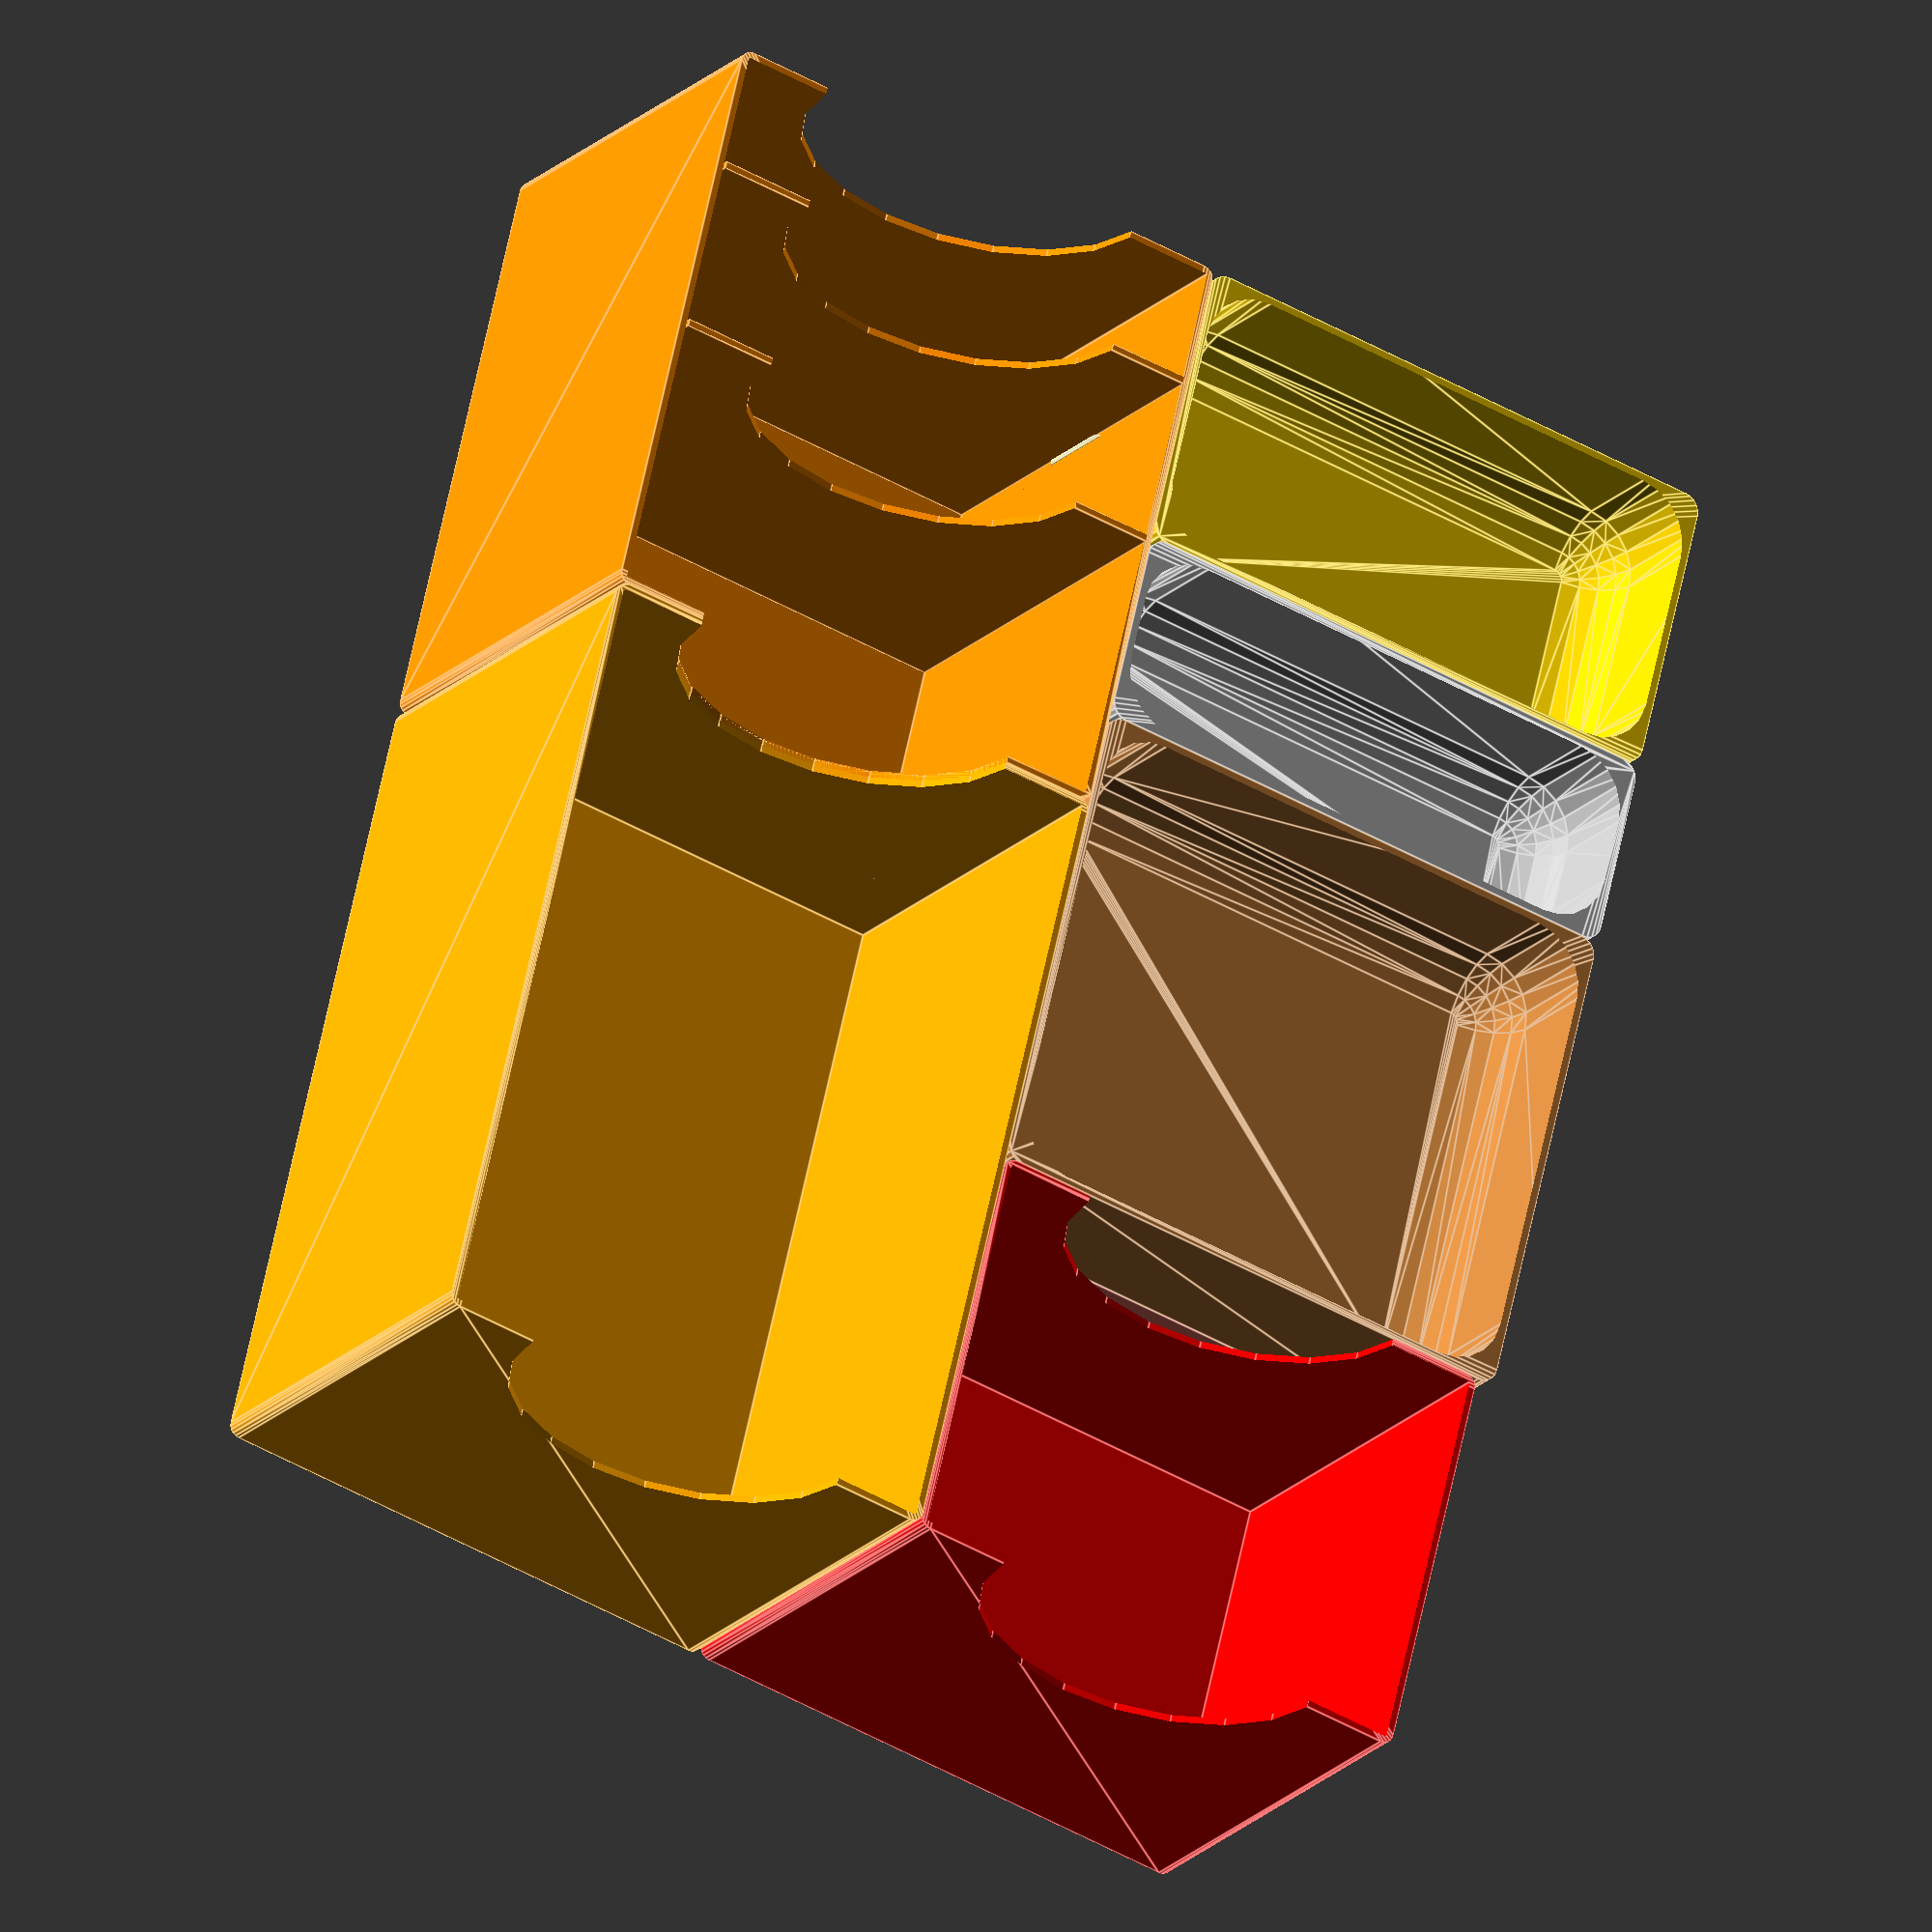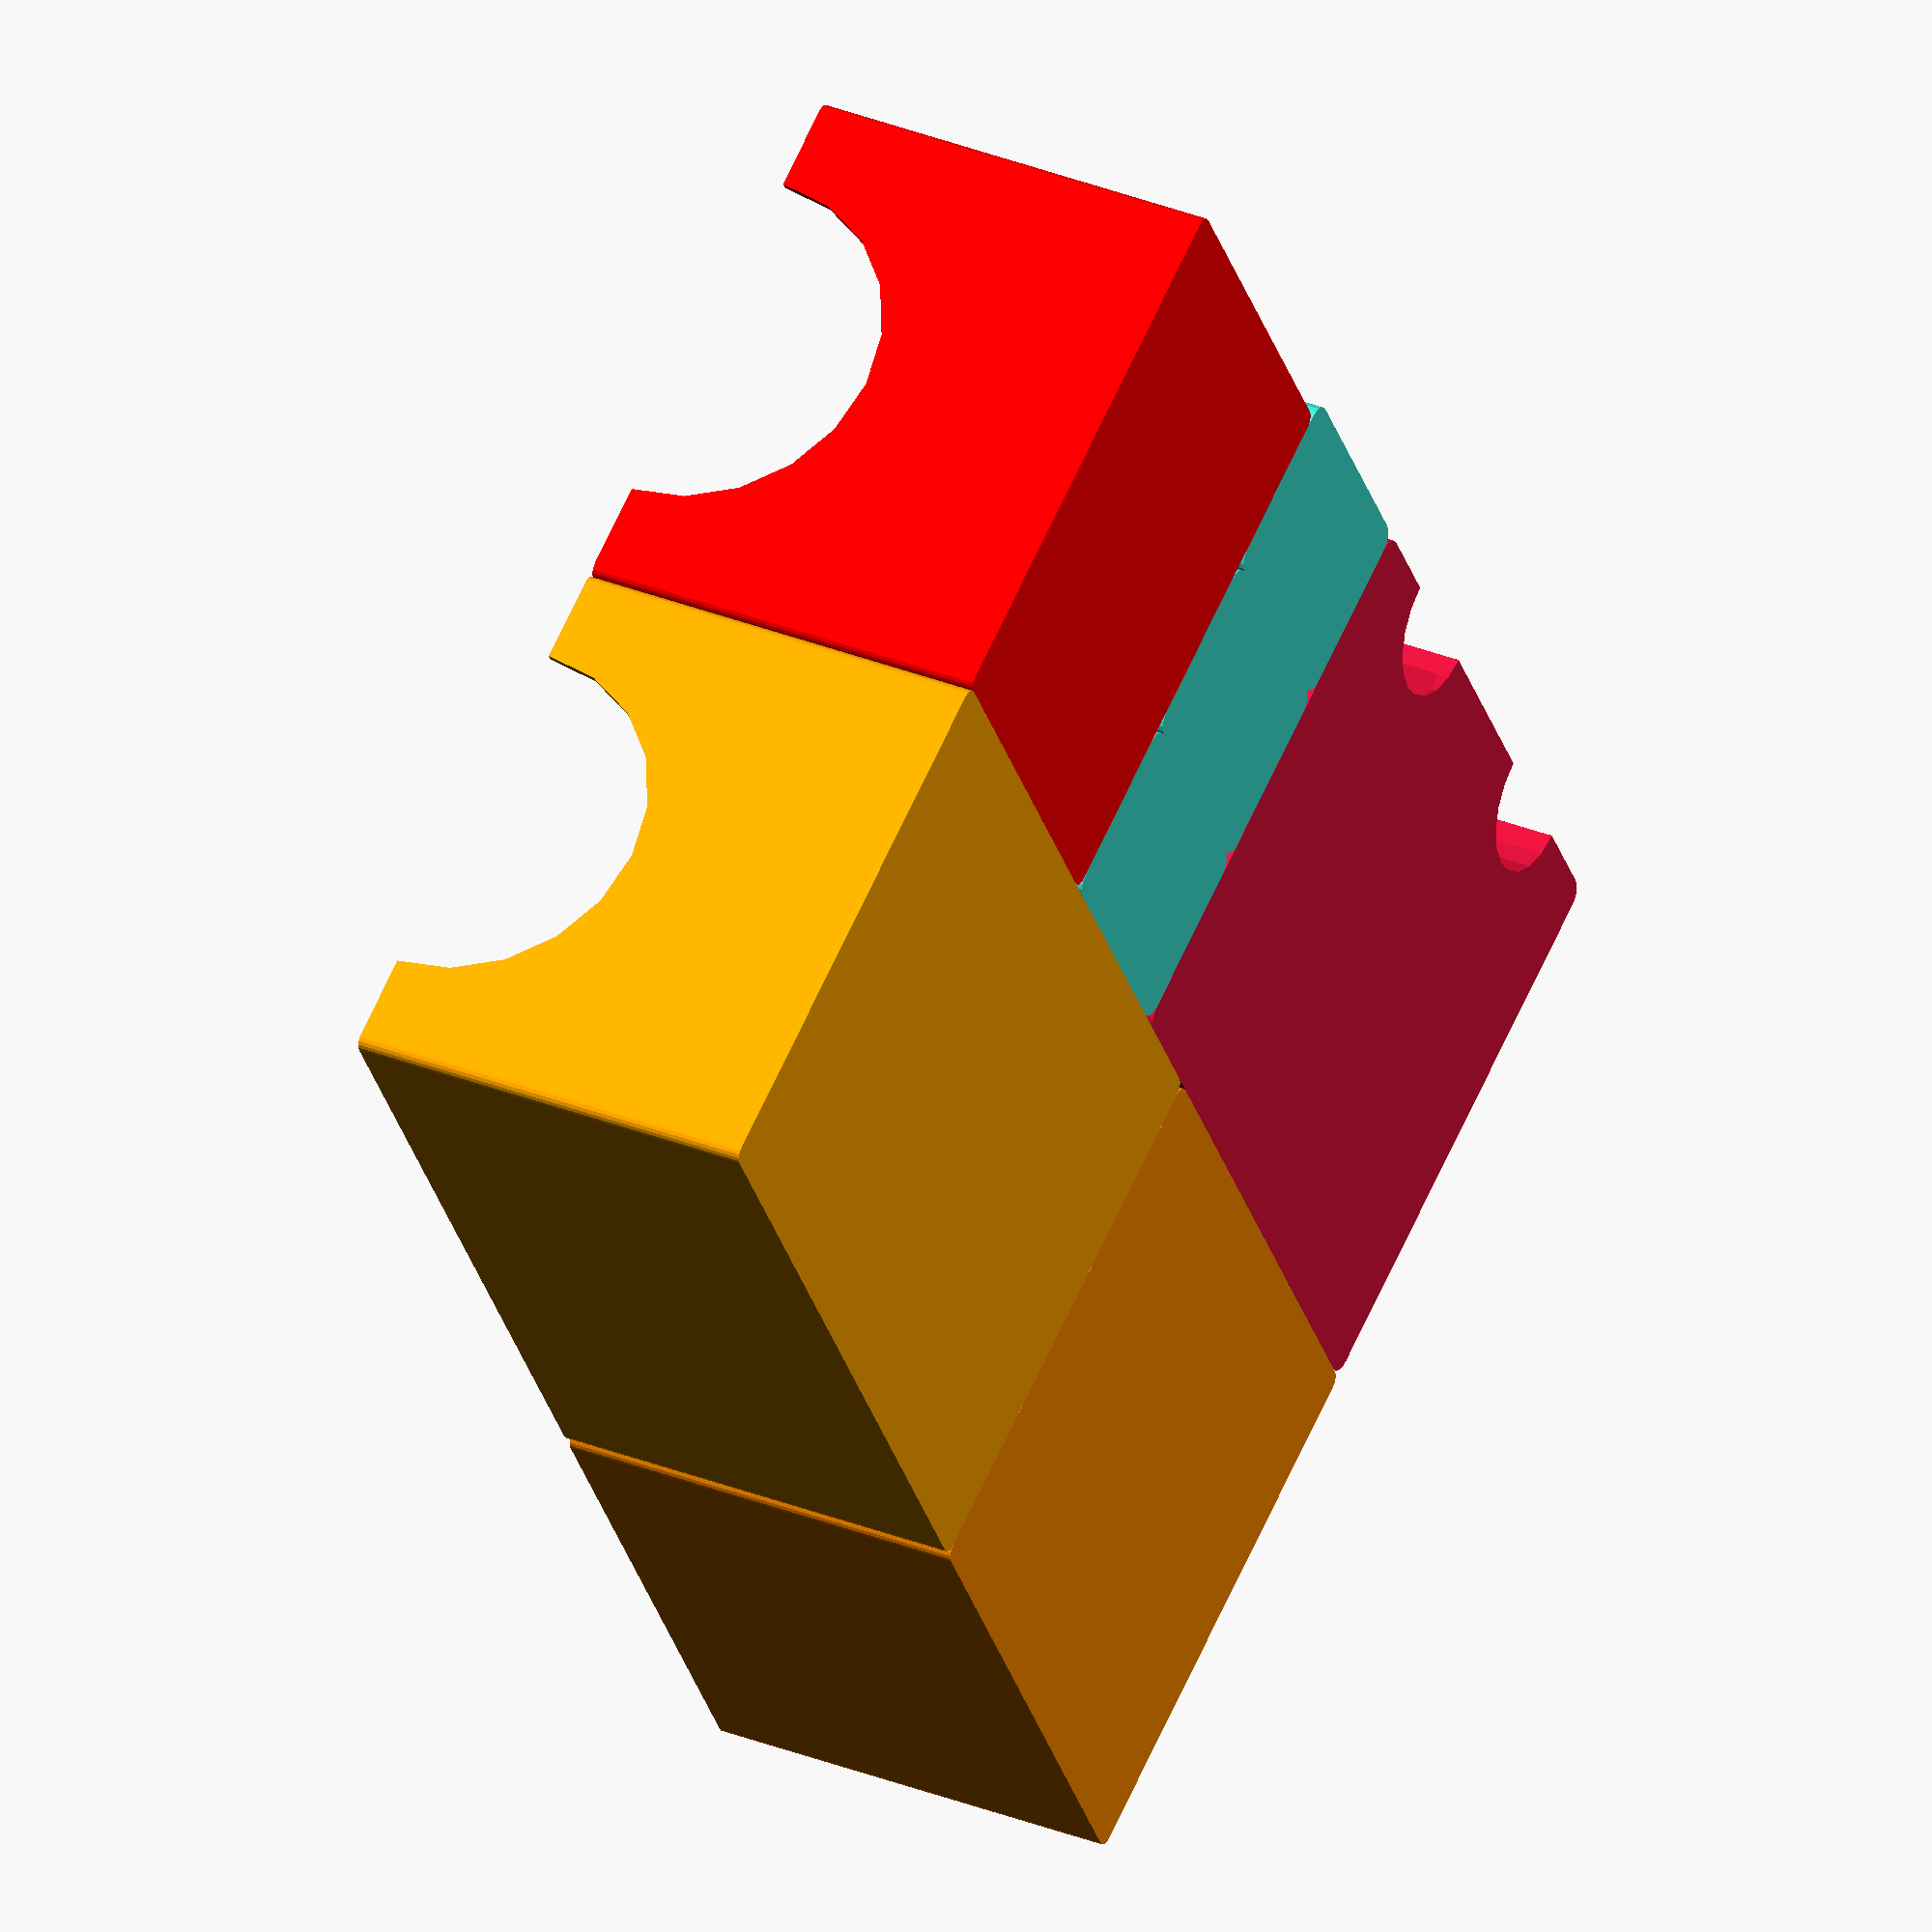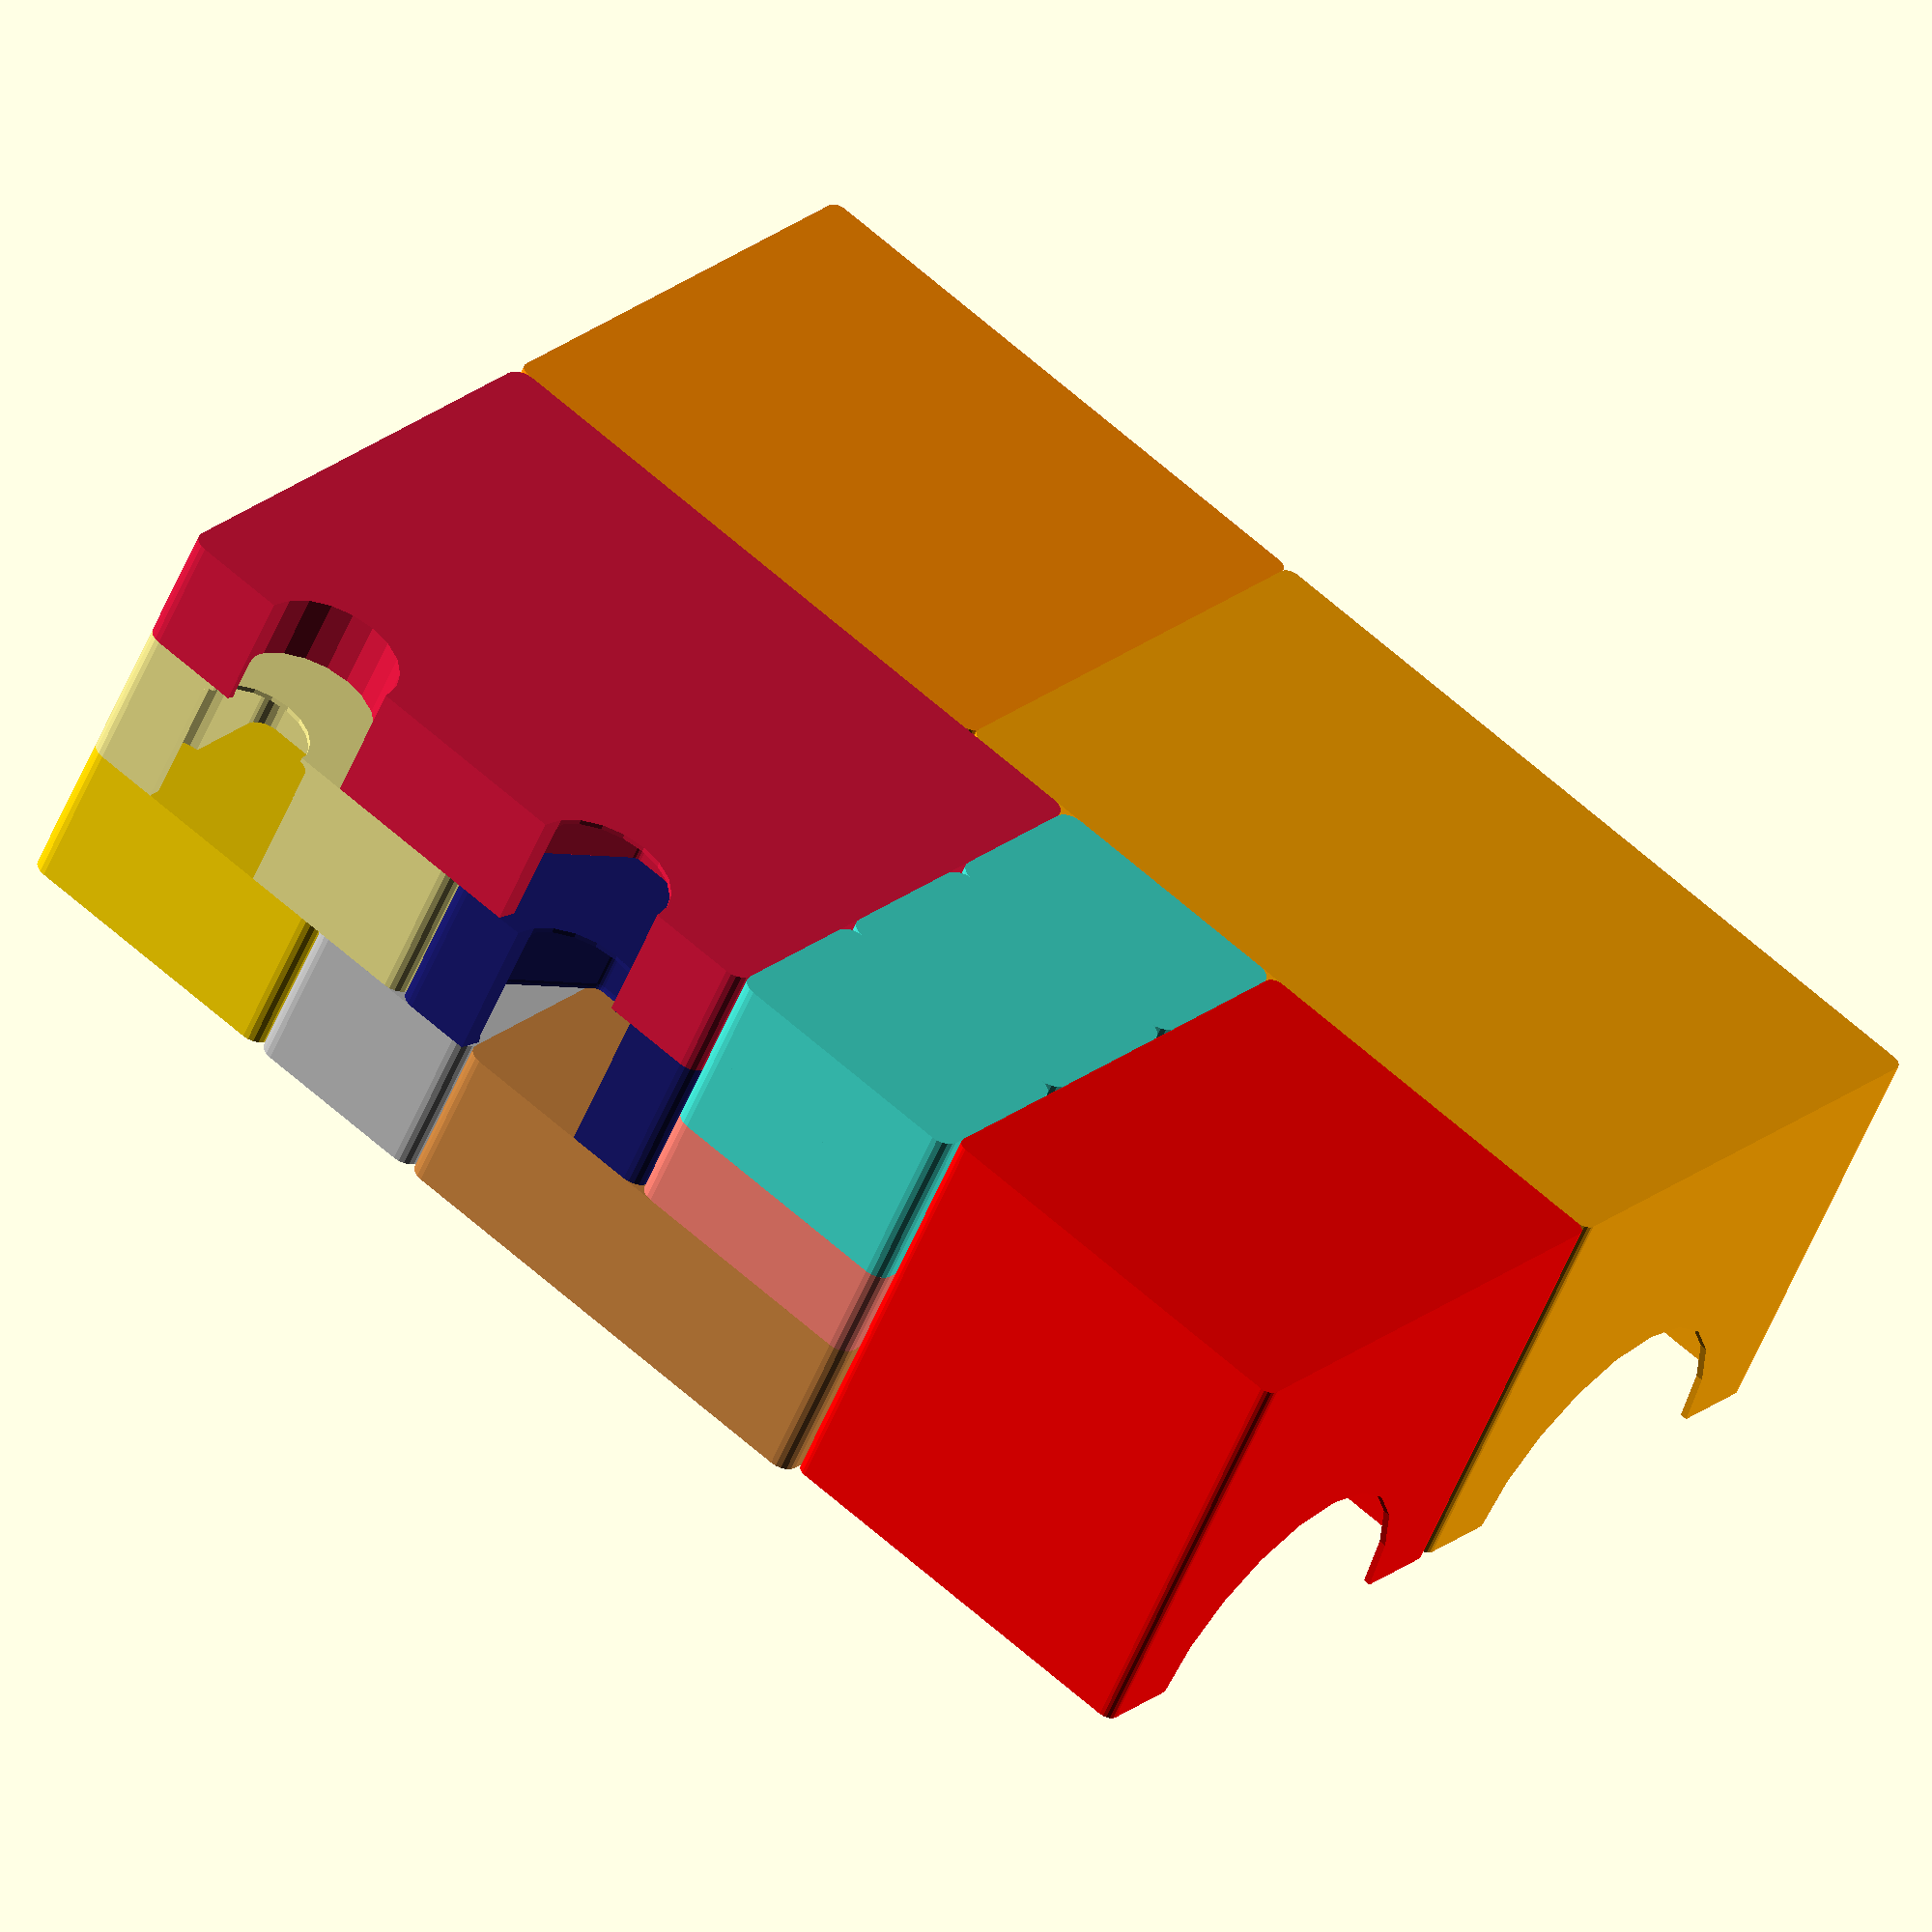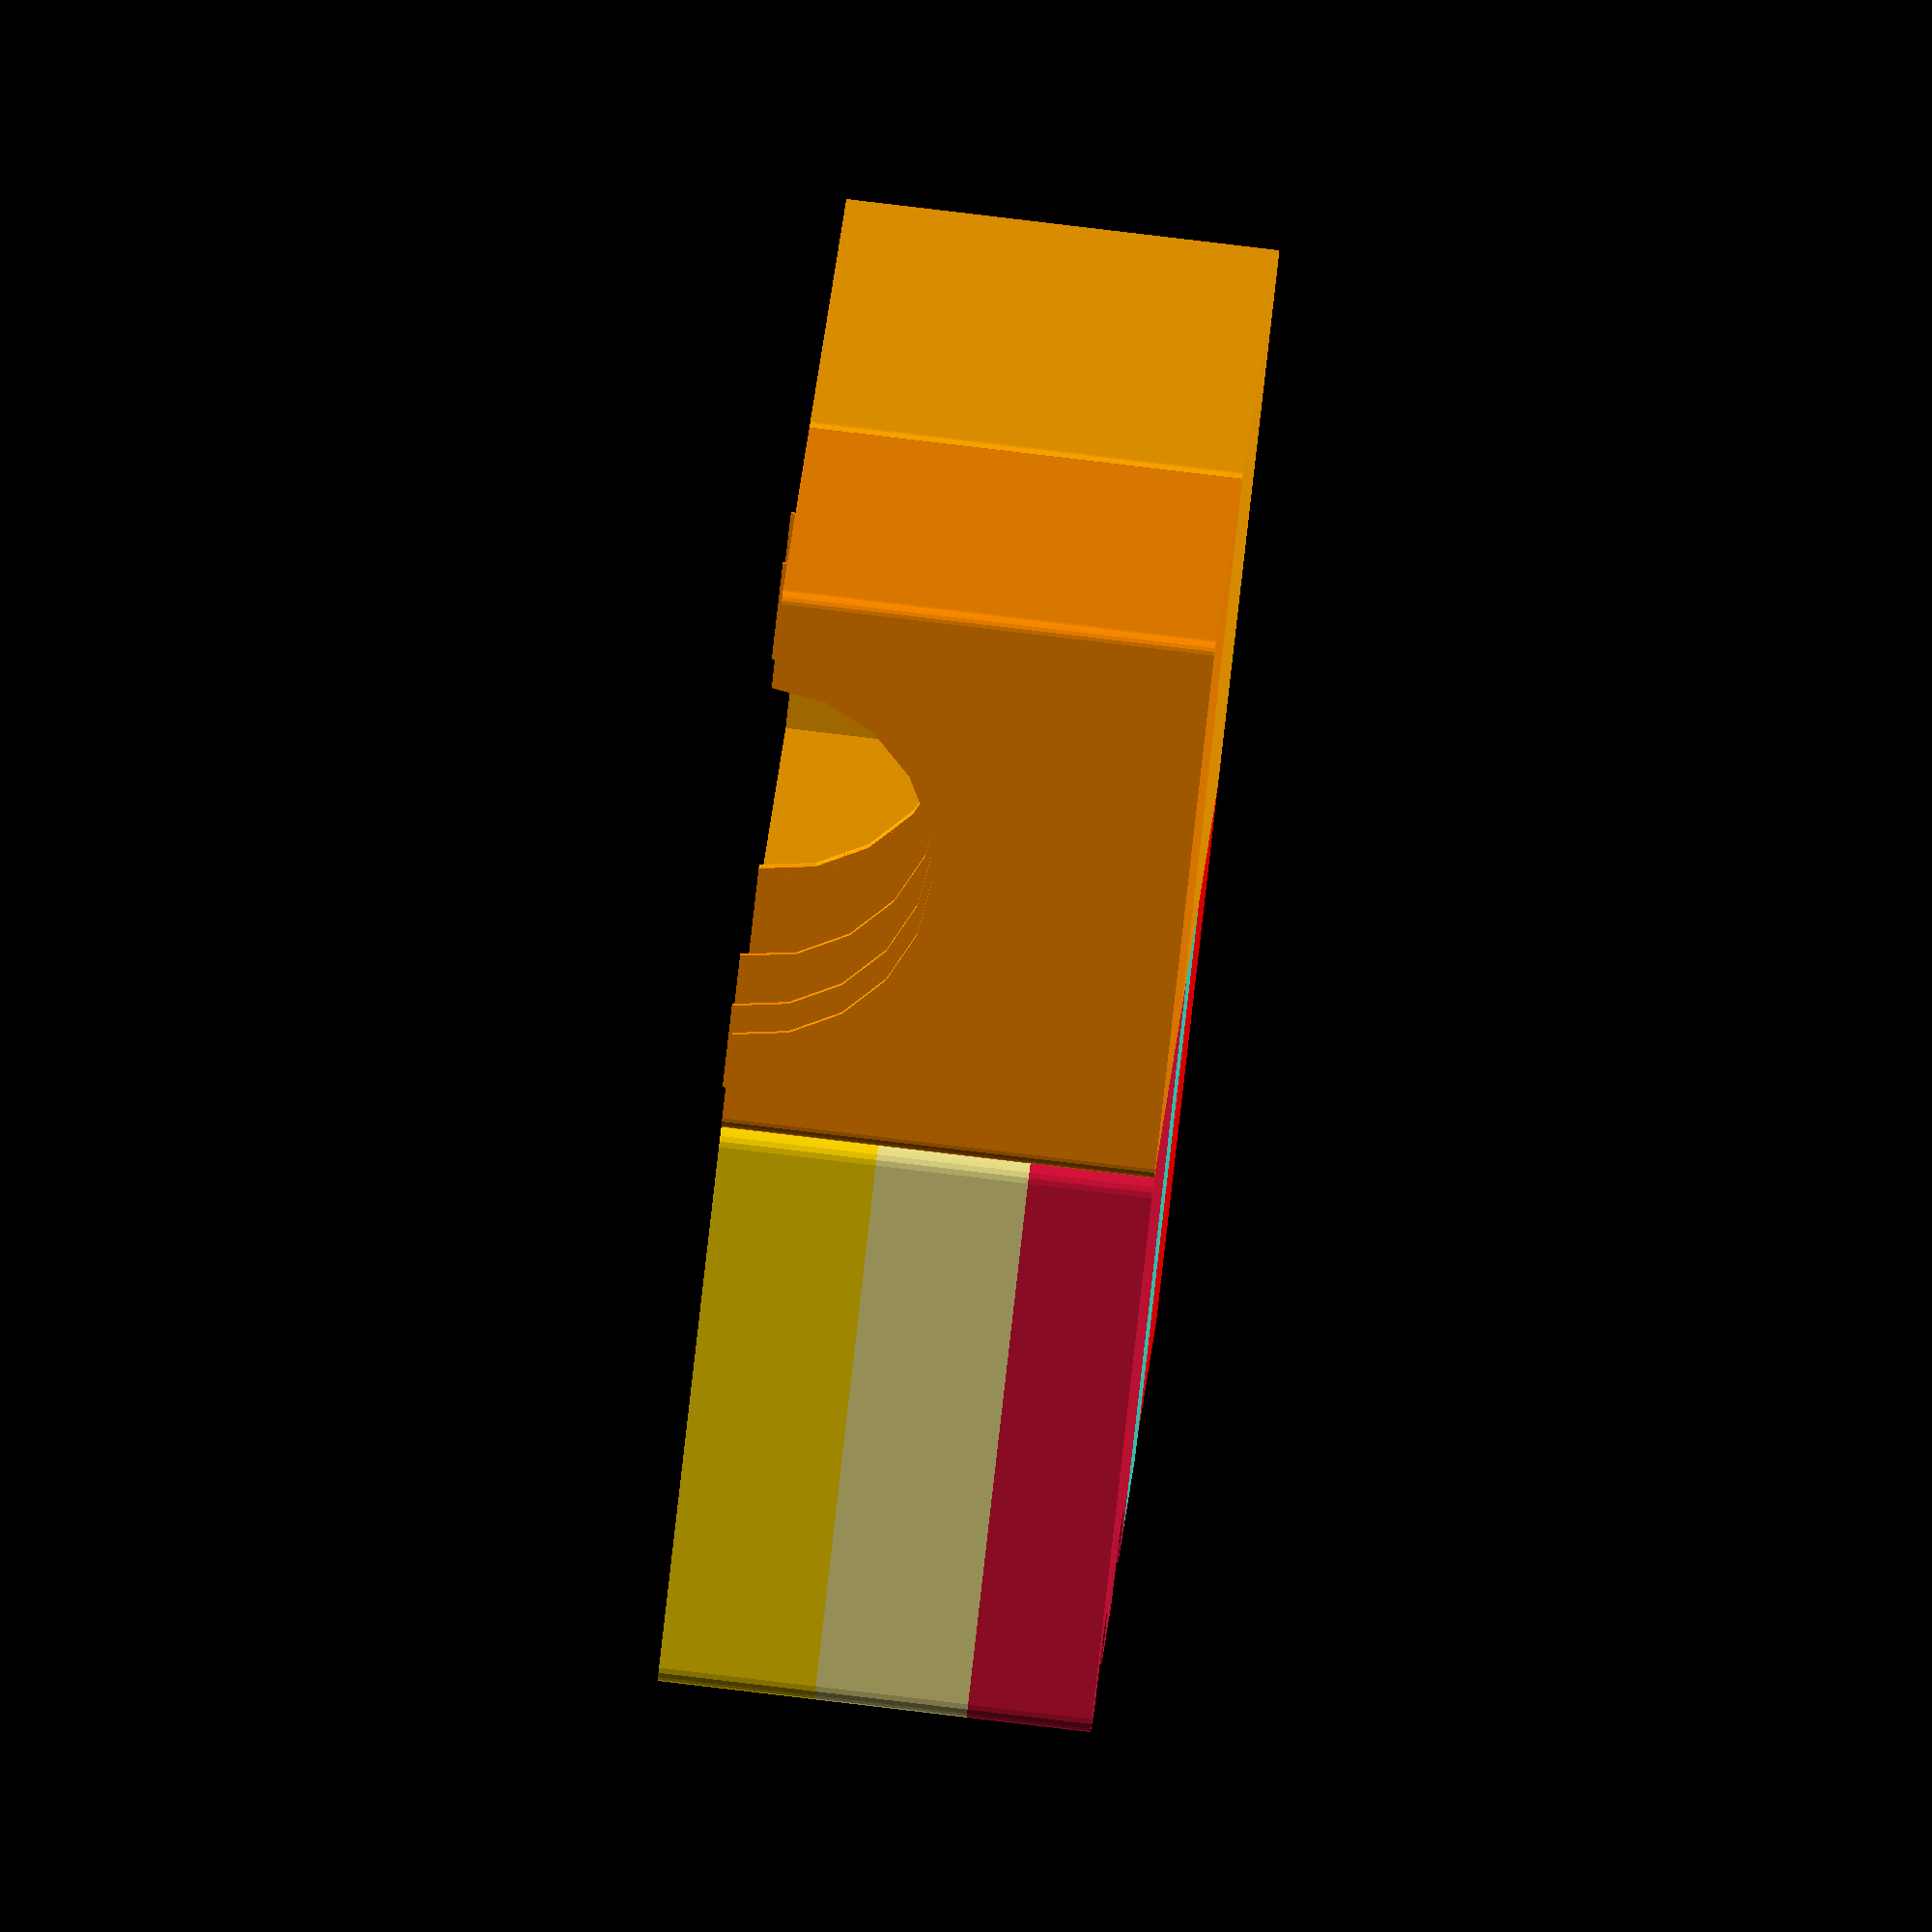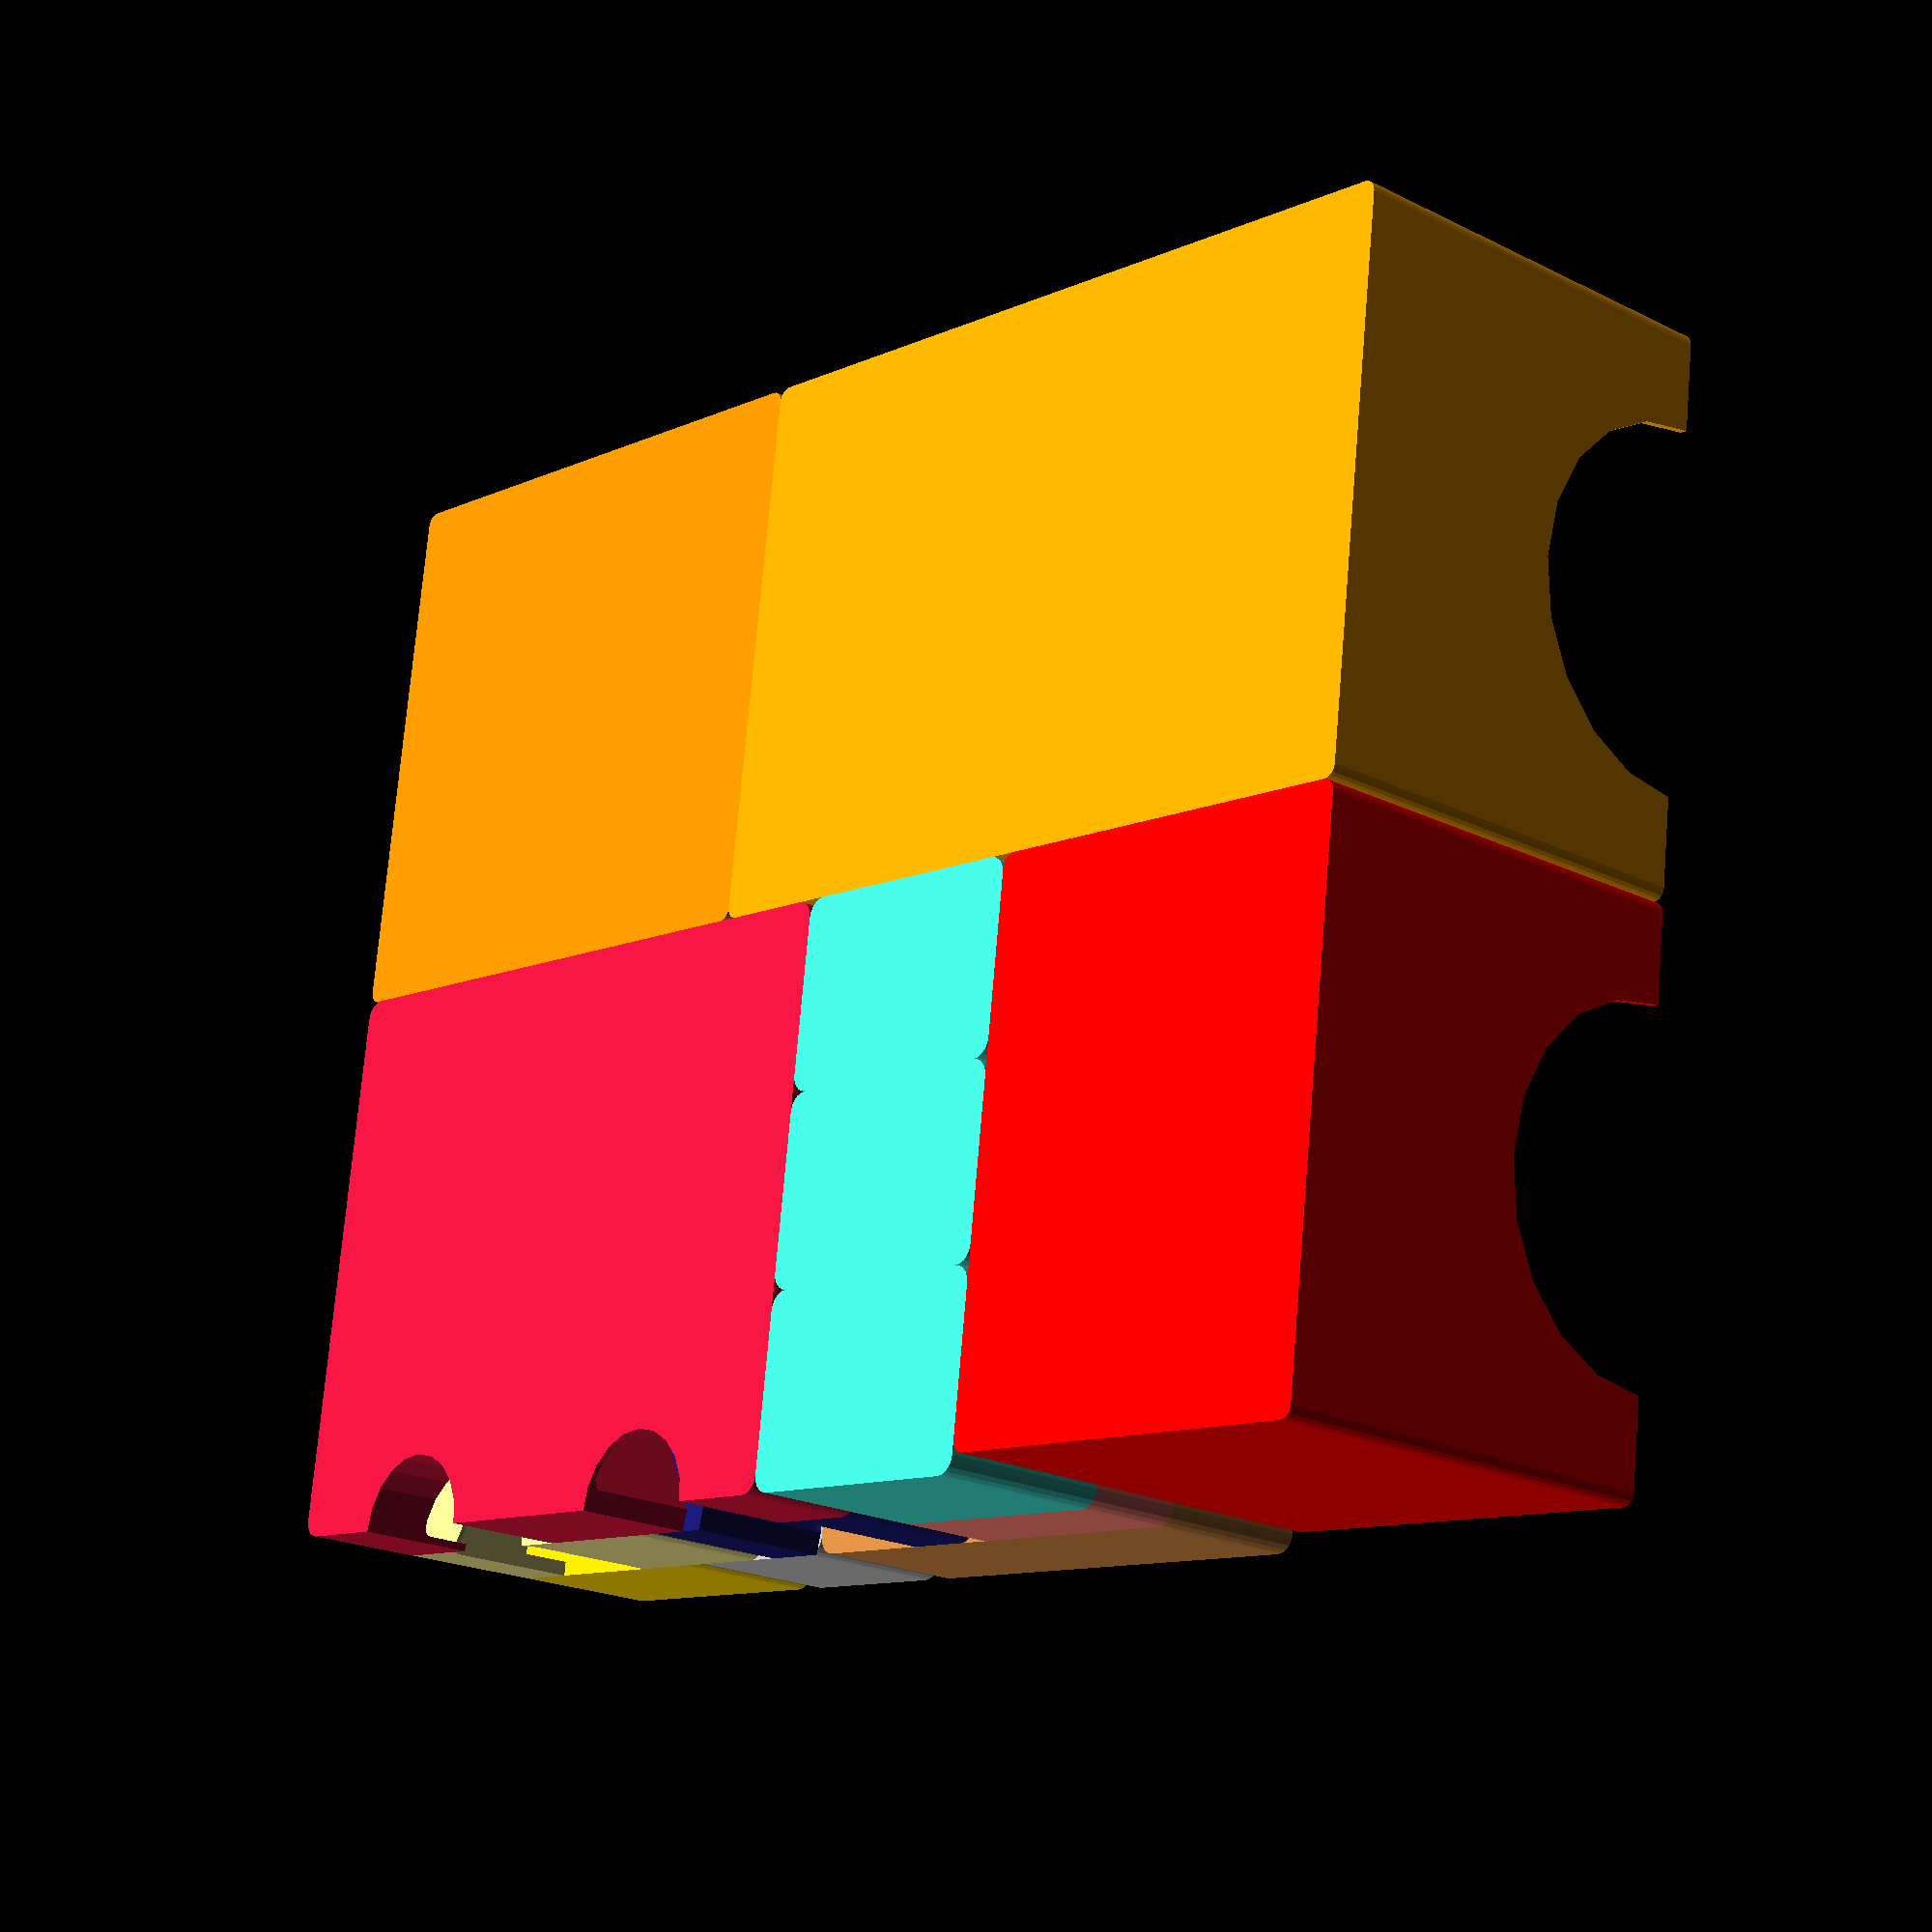
<openscad>
//$fn = 100;   // for rendering
$fn = 20;   // for previewing
assembly=true;

// cards
card_w = 64;
card_h = 89;
card_clearance_w = 1.5;
// box
box_w = 191;
box_l = 240;
box_clearance_l = 1.5;
box_clearance_w = 2;
// printer
layer_height = 0.2;
nozzle = 0.4;
walls_lanes = 3;
bottom_layers = 4;
walls = walls_lanes*nozzle;
bottom = bottom_layers*layer_height;



// helper modules
preview_adjustment = 1;
module cube_rounded(v, r=3, center=false){
    translate([r,r,0])
    minkowski(){
        cube([v[0]-(2*r), v[1]-(2*r), v[2]-r], center);
        cylinder(r,r,r);
    }
}

// card_box

// Separator
module separator(distance=0){
    translate([walls + distance, walls, bottom]) difference(){
        cube([walls,card_box_w-2*walls,card_box_h]);
        translate([-preview_adjustment,card_box_w/2,card_box_h-card_box_hole_offset]) rotate([0,90,0]) cylinder(h=card_box_l+2*preview_adjustment,r=card_box_hole_r);
    }
}

card_box_l = box_l - box_clearance_l;
card_box_w = card_h + card_clearance_w + 2*walls;
card_box_h = 72;
card_box_corners = 2;
card_box_handle_h = card_box_h + 20;
card_box_hole_r = 30;
card_box_hole_offset = 0;
player_mini_tray_l = 46;
player_mini_tray_w = (box_w - box_clearance_w - card_box_w)/3;
module card_box(length=card_box_l, separators=[]){
    union() {
        difference(){
            union(){
                cube_rounded([length,card_box_w,card_box_h], card_box_corners);
                // translate([0,card_box_w/2,card_box_h-card_box_hole_offset]) rotate([0,90,0]) cylinder(h=card_box_l,r=card_box_hole_r+12);
            }
            translate([-preview_adjustment,card_box_w/2,card_box_h-card_box_hole_offset]) rotate([0,90,0]) cylinder(h=length+2*preview_adjustment,r=card_box_hole_r);
            translate([walls, walls, bottom]) cube([length - 2*walls,card_box_w-2*walls,2*card_box_h]);
        }

        for (i = [0:len(separators)-1:1]){
            separator(separators[i]);
        }
    }
}

// TODO resource trays variables - pls refactor this
resource_w = box_w - box_clearance_w - card_box_w;
resource_l = 70;
resource_clearance = 1;
resource_h_bronze = 7.3;
resource_h_silver = 8.2;
resource_h_gold = 10.3;
resource_cavetto_r = 10;
resource_pattern_l_count = 3;
resource_pattern_w_count = 5;
//function resource_tray_height(h,c=1) = h*c + bottom + resource_clearance;

// symbol tray
symbol_d = 9.72;
symbol_pattern_l_count = 3;
symbol_pattern_w_count = 5;
//symbol_tray_h = card_box_h - (resource_tray_height(resource_h_gold)+resource_tray_height(resource_h_silver)+resource_tray_height(resource_h_bronze,2));
module symbol_tray(){
    difference(){
        cube_rounded([resource_l, resource_w, symbol_tray_h]);
        translate([walls+resource_cavetto_r, walls+resource_cavetto_r, bottom+resource_cavetto_r]) minkowski(){
            cube([resource_l-2*(walls+resource_cavetto_r), resource_w-2*(walls+resource_cavetto_r), symbol_tray_h]);
            sphere(r=resource_cavetto_r);
        }
        translate([
            (resource_l - symbol_d*symbol_pattern_l_count - symbol_d/2*(symbol_pattern_l_count-1))/2,
            (resource_w - symbol_d*symbol_pattern_w_count - symbol_d/2*(symbol_pattern_w_count-1))/2,
            bottom - layer_height
        ]) symbol_tray_pattern(symbol_d);
    }
}
module symbol_tray_pattern(d){
    for (i=[0:symbol_pattern_l_count-1]){
        for (j=[0:symbol_pattern_w_count-1]){
            translate([d/2,d/2,0]) translate([i*(d+d/2), j*(d+d/2), 0]) cylinder(10,r=d/2);
        }
    }
}

// player tray
player_cube = 8;
player_colors = 6;
player_tray_h = card_box_h;
player_tray_w = box_w - box_clearance_w - card_box_w;
player_tray_l = 40;
player_offset = player_cube + 10;
player_rim = walls;
player_notch = 5;
clear_cube = 10.2;
module player_tray(){
    difference(){
        d = 2.6*player_cube;
        cube_rounded([player_tray_l, player_tray_w, player_tray_h]);
        offset_y = (player_tray_w-2*player_rim)/(player_colors/2 + 0.5);
        for (i=[0:player_colors/2-1]){
            translate([d/2,d/2,player_offset]) translate([player_rim, player_rim+i*(offset_y), 0]) union(){
                cylinder(player_tray_h-player_offset + preview_adjustment, r=d/2);
                sphere(r=d/2);
                translate([-d/2-player_notch-preview_adjustment,-player_notch/2,0]) cube([player_notch*2,player_notch,player_tray_h-player_offset + preview_adjustment]);
            }
        }
        for (i=[0:player_colors/2-1]){
            translate([d/2,d/2,player_offset]) translate([player_tray_l-player_rim-d, player_rim+(i+0.5)*(offset_y), 0]) union(){
                cylinder(player_tray_h-player_offset + preview_adjustment, r=d/2);
                sphere(r=d/2);
                translate([d/2-player_notch+preview_adjustment,-player_notch/2,0]) cube([player_notch*2,player_notch,player_tray_h-player_offset + preview_adjustment]);
            }
        }
        // marker
        d_clear = clear_cube * 1.2;
        translate([player_rim+2, player_tray_w-player_rim-d_clear, player_tray_h-clear_cube*3]) minkowski(){
            cube([d_clear-2, d_clear-2, clear_cube*3]);
            sphere(r=2);
        }
    }
}

// crisis trays
vp_3 = 24.8;
vp_1 = 14.7;
crisis_d = 14.7;
damage_w = 26.6;
damage_l = 50;
damage_t = 2;
damage_clearance = 1.5;
ocean_hex = 33.5;
ocean_hex_r = ((ocean_hex/2)/cos(30));
ocean_hex_h=18.3;
ocean_hex_clearance = 1.5;
crisis_tray_l = card_box_l-resource_l-player_mini_tray_l;
crisis_vp_tray_l = (crisis_tray_l+walls)/2;
crisis_tray_w = box_w - box_clearance_w - card_box_w;
crisis_tray_h = ocean_hex_h + ocean_hex_clearance + bottom;
vp_3_w= 55;
vp_1_w= 33;
finger = 25/2;
module crisis_tray(){
    difference(){
        cube_rounded([crisis_tray_l, crisis_tray_w, crisis_tray_h]);
        minko_vp_3_w = vp_3_w-2*(walls+resource_cavetto_r);
        minko_vp_3_l = crisis_vp_tray_l-2*(walls+resource_cavetto_r);
        // vp 3
        translate([crisis_tray_l-crisis_vp_tray_l+walls+resource_cavetto_r, walls+resource_cavetto_r, bottom+resource_cavetto_r]) union(){
            minkowski(){
                cube([minko_vp_3_l, minko_vp_3_w, crisis_tray_h]);
                sphere(r=resource_cavetto_r);
            }
            translate([vp_3/2 + (minko_vp_3_l - vp_3)/2,minko_vp_3_w/2,-resource_cavetto_r-layer_height]) crisis_vp_tray_pattern(vp_3,1);
        }
        // vp 1
        minko_vp_1_w = vp_1_w-2*(walls+resource_cavetto_r);
        minko_vp_1_l = crisis_vp_tray_l-2*(walls+resource_cavetto_r);
        translate([walls+resource_cavetto_r, resource_cavetto_r+walls, bottom+resource_cavetto_r]) union(){
            minkowski(){
                cube([minko_vp_1_l, minko_vp_1_w, crisis_tray_h]);
                sphere(r=resource_cavetto_r);
            }
            translate([vp_1/2 + (minko_vp_1_l - (2*vp_1 + 1*vp_1/6))/2,minko_vp_1_w/2,-resource_cavetto_r-layer_height]) crisis_vp_tray_pattern(vp_1,2);
        }
        // crisis marker
        minko_cm_1_w = minko_vp_1_w;
        minko_cm_1_l = minko_vp_1_l;
        translate([walls+resource_cavetto_r, minko_vp_1_w+3*resource_cavetto_r+2*walls, bottom+resource_cavetto_r]) union(){
            minkowski(){
                cube([minko_cm_1_l, minko_cm_1_w, crisis_tray_h]);
                sphere(r=resource_cavetto_r);
            }
            translate([vp_1/2 + (minko_cm_1_l - (2*vp_1 + 1*vp_1/6))/2,minko_cm_1_w/2,-resource_cavetto_r-layer_height]) crisis_cm_tray_pattern(vp_1,2);
        }
        // damage
        translate([(crisis_vp_tray_l-damage_l)/2-walls+damage_clearance, crisis_tray_w-damage_w-walls-damage_clearance, crisis_tray_h-(damage_t*3+damage_clearance)]) union(){
            minkowski(){
                cube([damage_l, damage_w, damage_t*3+damage_clearance]);
                sphere(r=damage_clearance);
            }
        }
        translate([crisis_vp_tray_l/2,crisis_tray_w,-preview_adjustment]) cylinder(crisis_tray_h+2*preview_adjustment,r=finger);
        // ocean hexes
        translate([crisis_tray_l-crisis_vp_tray_l+crisis_vp_tray_l/2,crisis_tray_w-walls-ocean_hex/2-ocean_hex_clearance,bottom+ocean_hex_clearance]) union(){
            minkowski(){
                cylinder(r=ocean_hex_r, h=20, $fn=6);
                sphere(r=ocean_hex_clearance);
            }
        }
        translate([crisis_tray_l-crisis_vp_tray_l+crisis_vp_tray_l/2,crisis_tray_w,-preview_adjustment]) cylinder(crisis_tray_h+2*preview_adjustment,r=finger);
    }
}
module crisis_vp_tray_pattern(d, count=1){
    for (i=[0:count-1]){
        translate([i*(d+d/6), 0, 0]) cylinder(10,r=d/2);
    }
}
module crisis_cm_tray_pattern(d, count=1){
    for (i=[0:count-1]){
        difference(){
            translate([i*(d+d/6), 0, 0]) cylinder(10,r=d/2);
            translate([i*(d+d/6), 0, 0]) rotate(90) cylinder(10,d/2,d/2,$fn=3);
        }
    }
}

// phase tray
phase = 47.5 + 1.5;
phase_cavetto_r = 1;
phase_tray_l = phase + 2*walls + 2*phase_cavetto_r;
phase_tray_w = box_w - box_clearance_w - card_box_w;
//phase_tray_h = ocean_hex_h + ocean_hex_clearance + bottom;


// discovery tray
milestone_token_x = 55;
milestone_token_y = 18;
milestone_token_d = 23;

discovery_clerance = 1.5;

milestone_symbol_l = 55;
milestone_symbol_w = 18;
milestone_symbol_w_d = 23;
award_symbol_l1 = 44;
award_symbol_l1_5 = 35;
award_symbol_l2 = 27;
award_symbol_w1 = 8;
award_symbol_w2 = 31.5;
award_symbol_w3 = 34;
award_symbol_w_d = milestone_symbol_w_d;
discovery_cavetto_r = 5;
discovery_ratio = 0.5;
discovery_tray_l = card_box_l-resource_l-player_mini_tray_l-phase_tray_l;
milestone_symbol_w_circle_offset = (milestone_symbol_w_d - milestone_symbol_w)/2;
// discovery_tray_l = card_box_l-resource_l-player_tray_l-phase_tray_l;
discovery_tray_w = box_w - box_clearance_w - card_box_w;
discovery_tray_h = milestone_token_d + ocean_hex_clearance + bottom;    // TODO Make it general for second layer trays

phase_tray_h = discovery_tray_h;    // TODO Pls, fix this

module forest_hex_5_block(h=10){
    cylinder(r=forest_hex_5_r, h=h, $fn=6);
}
module forest_hex_1_block(h=10){
    rotate([0,0,90]) cylinder(r=forest_hex_1_r, h=h, $fn=6);
}

module discovery_tray(){
    difference(){
        cube_rounded([discovery_tray_l, discovery_tray_w, discovery_tray_h]);
        minko_3_l = discovery_tray_l-2*(walls+discovery_cavetto_r);
        // award marker

        award_w = discovery_tray_w*(1-discovery_ratio)-2*walls-2*discovery_clerance;
        // translate([walls+discovery_cavetto_r, walls+discovery_cavetto_r, bottom+discovery_cavetto_r]) minkowski(){
        //     cube([discovery_tray_l-2*(walls+discovery_cavetto_r), award_w, discovery_tray_h]);
        //     sphere(r=discovery_cavetto_r);
        // }
        translate([walls + 24, discovery_tray_w + walls, 0]) union() {  // TODO Do not harcode that 24
            translate([-award_symbol_l2/2, - (award_symbol_w2 + walls*3 + discovery_clerance), bottom + discovery_clerance]) minkowski() {
                union() {
                    award_pattern(discovery_tray_h - bottom - discovery_clerance);
                    translate([award_symbol_l2/2 - award_symbol_w_d/2 + discovery_clerance, award_symbol_w2, 0]) cube([award_symbol_w_d - discovery_clerance*2, walls*3 + discovery_clerance, discovery_tray_h - bottom - discovery_clerance]);
                }
                sphere(r=discovery_clerance);
            }
            translate([0,0,-preview_adjustment]) cylinder(h = bottom + preview_adjustment * 2, r = award_symbol_w_d/2 - discovery_clerance);
        }
        
        // translate([discovery_tray_l / 2 - 10, -preview_adjustment , bottom])  cube([20, 10, discovery_tray_h - bottom + preview_adjustment]);
        // translate([discovery_tray_l / 2, 0 ,-preview_adjustment])  cylinder(h = bottom + preview_adjustment * 2, r = 10);
        
        // milestone marker

        milestone_w = discovery_tray_w*discovery_ratio-walls-2*discovery_cavetto_r;
        // translate([walls+discovery_cavetto_r, discovery_tray_w-milestone_w-walls-discovery_cavetto_r, bottom+discovery_cavetto_r]) minkowski(){
        //     cube([discovery_tray_l-2*(walls+discovery_cavetto_r), milestone_w, discovery_tray_h]);
        //     sphere(r=discovery_cavetto_r);
        // }

        milestone_tray_y_offset = walls + discovery_clerance - milestone_symbol_w_circle_offset + 1;
        translate([(discovery_tray_l-milestone_symbol_l)/2, milestone_tray_y_offset, bottom + discovery_clerance]) minkowski() {
            union() {
                milestone_pattern(discovery_tray_h - (bottom + discovery_clerance));
                translate([milestone_symbol_l/2 - milestone_symbol_w_d/2 + discovery_clerance, -walls - discovery_clerance, 0]) cube([milestone_symbol_w_d - discovery_clerance*2, walls + discovery_clerance, discovery_tray_h - bottom - discovery_clerance]); 
            }
            sphere(r=discovery_clerance);
        }
        translate([discovery_tray_l / 2, 0 ,-preview_adjustment])  cylinder(h = bottom + preview_adjustment * 2, r = milestone_symbol_w_d/2 - discovery_clerance);

        // symbol tray
        // symbol_w = 22;
        // symbol_offset = -6;
        // translate([walls + discovery_cavetto_r, discovery_tray_w/2 - symbol_w/2 + symbol_offset, bottom + discovery_cavetto_r]) minkowski(){
        //     cube([discovery_tray_l- 2*walls - discovery_cavetto_r * 2, symbol_w, discovery_tray_h - bottom - discovery_cavetto_r]);
        //     sphere(r=discovery_cavetto_r);
        // }

        // forest 1 tray
        forest_1_tray_y_offset = milestone_w + walls + milestone_tray_y_offset;
        forest_1_tray_l = 33.3 + 3; // Clearance
        center_tray_offset = (discovery_tray_l - (walls*2 + discovery_clerance)*2 - forest_1_tray_l)/2;
        translate([walls*2 + discovery_clerance, forest_1_tray_y_offset, bottom + forest_hex_1_r + discovery_clerance]) minkowski(){
            union() {
                    translate([center_tray_offset,0,0]) rotate([0,90,0])  forest_hex_1_block(forest_1_tray_l);
                    translate([0,-forest_hex_1_r]) cube([discovery_tray_l - (walls*2 + discovery_clerance)*2, forest_hex_1_r * 2, 20]);
                }
            sphere(r=discovery_clerance);
        }

        // forest 5 tray
        //translate([discovery_tray_l - (walls + forest_hex_5_r + discovery_clerance) + 3, discovery_tray_w - (walls + forest_hex_5_r + discovery_clerance + 12), bottom + discovery_clerance]) minkowski(){
        forest_hex_5_tray_y = forest_1_tray_y_offset + walls + discovery_clerance*2 + forest_hex_1_r*2 + 1; // TODO 1 is a random offset
        translate([discovery_tray_l - (walls + forest_hex_5_r + discovery_clerance) + 2, forest_hex_5_tray_y, bottom + discovery_clerance]) minkowski(){
            union() {
                forest_hex_5_block(discovery_tray_h - bottom);
                translate([0,-6]) cube([20, 12, discovery_tray_h - bottom - discovery_clerance]);
            }
            sphere(r=discovery_clerance);
        }
        translate([discovery_tray_l, forest_hex_5_tray_y, - preview_adjustment]) cylinder(r = 6, h=discovery_tray_h + preview_adjustment*2);
    }
}
module award_pattern(h=30){
    union(){
        cube_rounded([award_symbol_l2,award_symbol_w2,h], 2);
        translate([(award_symbol_l2-award_symbol_l1)/2,award_symbol_w2-award_symbol_w1,0]) intersection(){
            translate([0,-10,0]) cube([award_symbol_l1,award_symbol_w1+10,h]);
            translate([0,-award_symbol_w1+7.5,0]) cube_rounded([award_symbol_l1,award_symbol_w1+10,h],3);
        }
        translate([(award_symbol_l1_5-award_symbol_l1)/2,award_symbol_w2-13,0]) cube_rounded([award_symbol_l1_5,13,h],3);
        translate([award_symbol_l2/2,award_symbol_w2+(award_symbol_w3-award_symbol_w2)-award_symbol_w_d/2,0]) cylinder(h=h, r=award_symbol_w_d/2);
    }
}
module milestone_pattern(h=30){
    translate([0,milestone_symbol_w_circle_offset,0]) union(){
        cube_rounded([milestone_symbol_l,milestone_symbol_w,h],1);
        translate([milestone_symbol_l/2,milestone_symbol_w/2,0]) cylinder(h=h,r=milestone_symbol_w_d/2);
    }
    
}

// phase tray

//phase_tray_h = discovery_tray_h;    // TODO AAAAAAA
module phase_tray(){
    difference(){
        cube_rounded([phase_tray_l, phase_tray_w, phase_tray_h]); 
        minko_3_l = phase_tray_l-2*(walls+phase_cavetto_r);
        // phase marker
        translate([walls+phase_cavetto_r, walls+phase_cavetto_r, bottom+phase_cavetto_r]) union(){
            minkowski(){
                cube([minko_3_l, minko_3_l, phase_tray_h]);
                sphere(r=phase_cavetto_r);
            }
        }
        translate([phase_tray_l/2,0,-preview_adjustment]) cylinder(phase_tray_h+2*preview_adjustment,r=finger);
        // ocean hexes
        translate([phase_tray_l/2,phase_tray_w-walls-ocean_hex/2-ocean_hex_clearance,bottom+ocean_hex_clearance]) union(){
            minkowski(){
                cylinder(r=ocean_hex_r, h=22, $fn=6);
                sphere(r=ocean_hex_clearance);
            }
        }
        translate([phase_tray_l/2,phase_tray_w,-preview_adjustment]) cylinder(phase_tray_h+2*preview_adjustment,r=finger);
    }
}

// forest tray
forest_hex_5 = 24.75;
forest_hex_5_r = ((forest_hex_5/2)/cos(30));
forest_hex_1 = 19.70;
forest_hex_1_r = ((forest_hex_1/2)/cos(30));
forest_cavetto_r = 5;
forest_ratio = 0.5;
forest_tray_l = card_box_l-resource_l-player_tray_l;
forest_tray_w = box_w - box_clearance_w - card_box_w;
forest_tray_h = card_box_h - phase_tray_h - discovery_tray_h;
module forest_tray(){
    difference(){
        cube_rounded([forest_tray_l, forest_tray_w, forest_tray_h]);
        minko_3_l = forest_tray_l-2*(walls+forest_cavetto_r);
        // forest 5 marker
        forest_5_w = forest_tray_w*(1-forest_ratio)-walls-2*forest_cavetto_r;
        translate([walls+forest_cavetto_r, walls+forest_cavetto_r, bottom+forest_cavetto_r]) minkowski(){
            cube([forest_tray_l-2*(walls+forest_cavetto_r), forest_5_w, forest_tray_h]);
            sphere(r=forest_cavetto_r);
        }
        forest_hex_5_l = 3*2.5*forest_hex_5_r - forest_hex_5_r/2;
        translate([(forest_tray_l-forest_hex_5_l)/2 + forest_hex_5_r, (forest_5_w+walls+2*forest_cavetto_r)/2, bottom - layer_height]) forest_hex_5_pattern();
        // forest 1 marker
        forest_1_w = forest_tray_w*forest_ratio-2*walls-2*forest_cavetto_r;
        translate([walls+forest_cavetto_r, forest_tray_w-forest_1_w-walls-forest_cavetto_r, bottom+forest_cavetto_r]) minkowski(){
            cube([forest_tray_l-2*(walls+forest_cavetto_r), forest_1_w, forest_tray_h]);
            sphere(r=forest_cavetto_r);
        }
        forest_hex_1_l = 3*2.5*forest_hex_1_r - forest_hex_1_r/2;
        translate([(forest_tray_l-forest_hex_1_l)/2 + forest_hex_1_r, discovery_tray_w-(forest_1_w+walls+2*forest_cavetto_r)/2, bottom - layer_height]) forest_hex_1_pattern();
    }
}
module forest_hex_5_pattern(){
    for (i=[0:2]){
        translate([i*2.5*forest_hex_5_r, 0, 0]) cylinder(r=forest_hex_5_r, h=10, $fn=6);;
    }
}
module forest_hex_1_pattern(){
    for (i=[0:2]){
        translate([i*2.5*forest_hex_1_r, 0, 0]) cylinder(r=forest_hex_1_r, h=10, $fn=6);;
    }
}

module money_tray(){
    difference(){
        cube_rounded([forest_tray_l, forest_tray_w, forest_tray_h]);
    }
}

player_s = 8;
player_w = player_s * 5;
player_l = player_s * 3;
player_h = 8;
height_clearance = 3;
cavetto_r = 1.5;
player_mini_tray_h = player_h + cavetto_r*2 + bottom + height_clearance;
module player_mini_tray() {

    // tray_l = player_w + cavetto_r*2 + walls*2;
    // tray_w = player_l + cavetto_r*2 + walls*2;
    tray_h = player_mini_tray_h;

    tray_l = player_mini_tray_l;
    tray_w = player_mini_tray_w;

    difference() {
        cube_rounded([tray_l, tray_w, tray_h]);
        translate([walls + cavetto_r, walls + cavetto_r, bottom + preview_adjustment]) minkowski() {
            cube([player_w, player_l, player_h + height_clearance + cavetto_r]);
            sphere(r=cavetto_r);
        }
    
    }
}

player_mini_trays_h = player_mini_tray_h*2;
module player_mini_trays() {
    for (i = [0:1]) {
      for (j = [0:2]) {
        translate([0, player_mini_tray_w * j, (player_mini_tray_h) * i]) player_mini_tray();
      }
    }
}

symbols_and_markers_tray_h = (crisis_tray_h + discovery_tray_h) - player_mini_trays_h;
module symbols_and_markers_tray() {
    tray_h = symbols_and_markers_tray_h;
    tray_l = player_mini_tray_l;
    tray_w = crisis_tray_w;
    markers_clearance = 0.5;
    markers_clearance_h = 1;
    markers_l = 29.5 + markers_clearance;
    markers_w = 10.5 + markers_clearance;
    markers_h = 10.5 + markers_clearance_h;

    difference() {
        cube_rounded([tray_l, tray_w, tray_h]);

        // trackers
        translate([walls + cavetto_r, walls + cavetto_r, tray_h - markers_h]) minkowski() {
            union() {
                translate([0,0, markers_h/2 - markers_clearance_h]) cube([tray_l - walls*2 - cavetto_r*2, markers_w, markers_h/2 + markers_clearance_h]);
                translate([(tray_l - walls*2 - cavetto_r*2 - markers_l)/2,0,0]) cube([markers_l, markers_w, markers_h]);
            }
            sphere(r=cavetto_r);
        }
    
        // symbols
        translate([walls + cavetto_r, markers_w + walls*2 + cavetto_r*3, bottom + cavetto_r]) minkowski() {
            cube([tray_l - walls*2 - cavetto_r*2, tray_w - (walls*3 + markers_w + cavetto_r*4), tray_h - bottom]);
            sphere(r=cavetto_r);
        }
    }
}

// Values
secondary_card_deck = 135 + walls * 2;
main_card_deck = card_box_l - secondary_card_deck;
crisis_card_deck = 70;

resource_tray_h = card_box_h - (crisis_tray_h + discovery_tray_h);
new_resource_l = box_l - box_clearance_l - crisis_card_deck;
module resource_tray(size_percentage){
    tray_l = size_percentage * new_resource_l;
    difference(){
        cube_rounded([tray_l, resource_w, resource_tray_h]);
        translate([walls+resource_cavetto_r, walls+resource_cavetto_r, bottom+resource_cavetto_r]) minkowski(){
            cube([tray_l-2*(walls+resource_cavetto_r), resource_w-2*(walls+resource_cavetto_r), resource_tray_h]);
            sphere(r=resource_cavetto_r);
        }
        // translate([
        //     (tray_l - h*resource_pattern_l_count - h/2*(resource_pattern_l_count-1))/2,
        //     (resource_w - h*resource_pattern_w_count - h/2*(resource_pattern_w_count-1))/2,
        //     bottom - layer_height
        // ]) resource_tray_pattern(h);
    }
}
module resource_tray_pattern(h){
    for (i=[0:resource_pattern_l_count-1]){
        for (j=[0:resource_pattern_w_count-1]){
            translate([i*(h+h/2), j*(h+h/2), 0]) cube_rounded([h,h,h],0.5);
        }
    }
}
module resource_tray_pattern_random(h){
    // scratched idea, didn't like the look
    for (i=[0:9]){
        random_y = rands(0,resource_w-2*(walls+resource_cavetto_r),1);
        random_x = rands(0,resource_l-2*(walls+resource_cavetto_r),1);
        translate([random_x[0], random_y[0], 0]) cube([h,h,h]);
    }
}
bronze_p = 0.5;
module resource_tray_bronze(){
    resource_tray(bronze_p);
}
silver_p = 0.2;
module resource_tray_silver(){
    resource_tray(silver_p);
}
gold_p = 0.3;
module resource_tray_gold(){
    resource_tray(gold_p);
}



// assembly
if(assembly){
    color("darkorange") card_box(main_card_deck, [20, 50]);   // TODO Separator length are placeholders
    color("orange") translate([main_card_deck,0,0]) card_box(secondary_card_deck);
    color("red") translate([card_box_l - crisis_card_deck,card_box_w,0]) card_box(crisis_card_deck);
    
    color("turquoise") translate([card_box_l-resource_l-player_mini_tray_l,card_box_w,0]) player_mini_trays();
    color("crimson") translate([0,card_box_w,0]) crisis_tray();
    color("midnightblue") translate([card_box_l-resource_l-player_mini_tray_l-phase_tray_l,card_box_w,crisis_tray_h]) phase_tray();
    color("khaki") translate([card_box_l-resource_l-player_mini_tray_l-phase_tray_l-discovery_tray_l,card_box_w,crisis_tray_h]) discovery_tray();
    //color("salmon") translate([card_box_l-resource_l-player_tray_l-phase_tray_l-discovery_tray_l,card_box_w,crisis_tray_h+discovery_tray_h]) money_tray();
    color("salmon") translate([card_box_l-resource_l-player_mini_tray_l,card_box_w,player_mini_trays_h]) symbols_and_markers_tray();

    // TODO: change
    color("gold") translate([0,card_box_w,crisis_tray_h + discovery_tray_h]) resource_tray_gold();
    color("silver") translate([0 + (gold_p * new_resource_l),card_box_w,crisis_tray_h + discovery_tray_h]) resource_tray_silver();
    color("peru") translate([0 + ((gold_p + silver_p) * new_resource_l),card_box_w,crisis_tray_h + discovery_tray_h]) resource_tray_bronze();
    //color("plum") translate([card_box_l-resource_l,-card_box_w,resource_tray_height(resource_h_gold)+resource_tray_height(resource_h_silver)+resource_tray_height(resource_h_bronze,2)]) symbol_tray();
} else {
    symbols_and_markers_tray();
}
</openscad>
<views>
elev=200.5 azim=283.7 roll=210.6 proj=o view=edges
elev=147.7 azim=121.4 roll=60.8 proj=o view=solid
elev=233.4 azim=322.7 roll=21.7 proj=o view=solid
elev=96.0 azim=292.1 roll=83.2 proj=o view=solid
elev=20.7 azim=172.7 roll=227.9 proj=p view=wireframe
</views>
